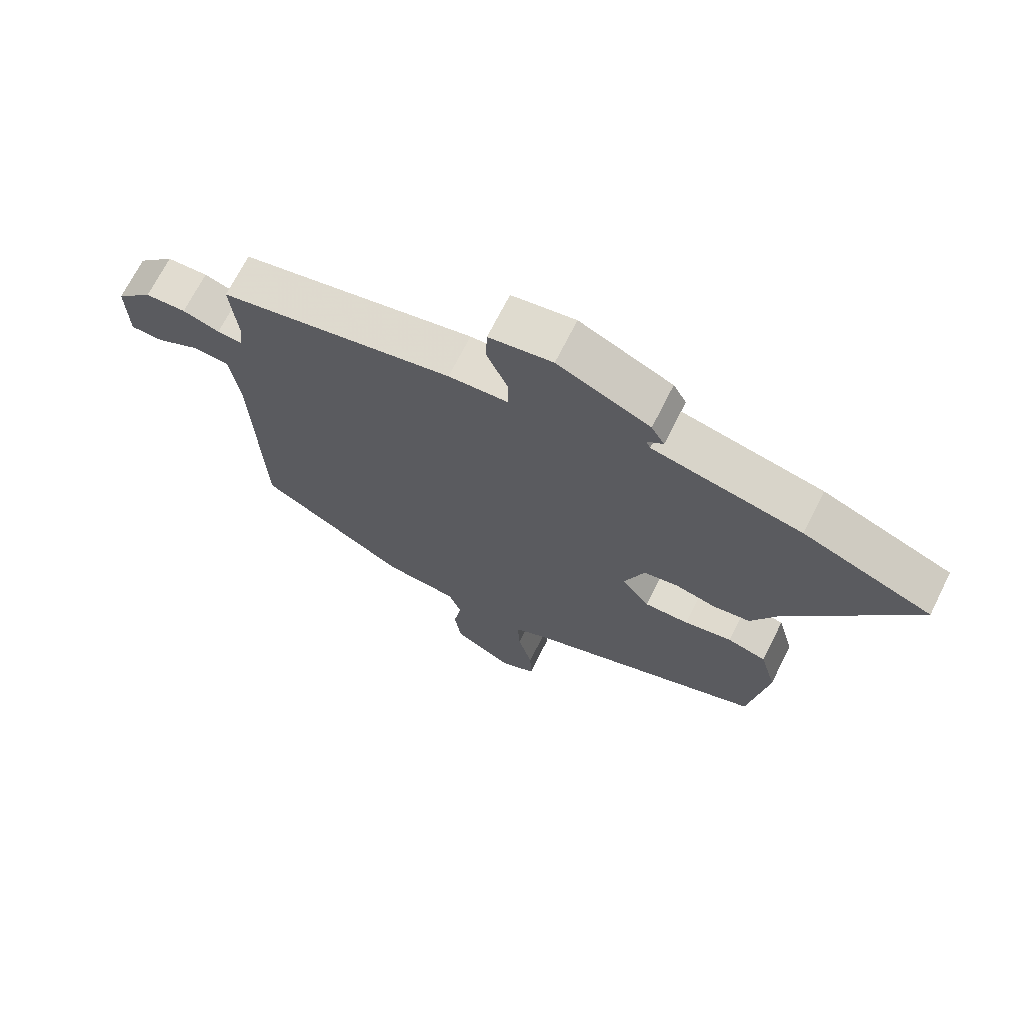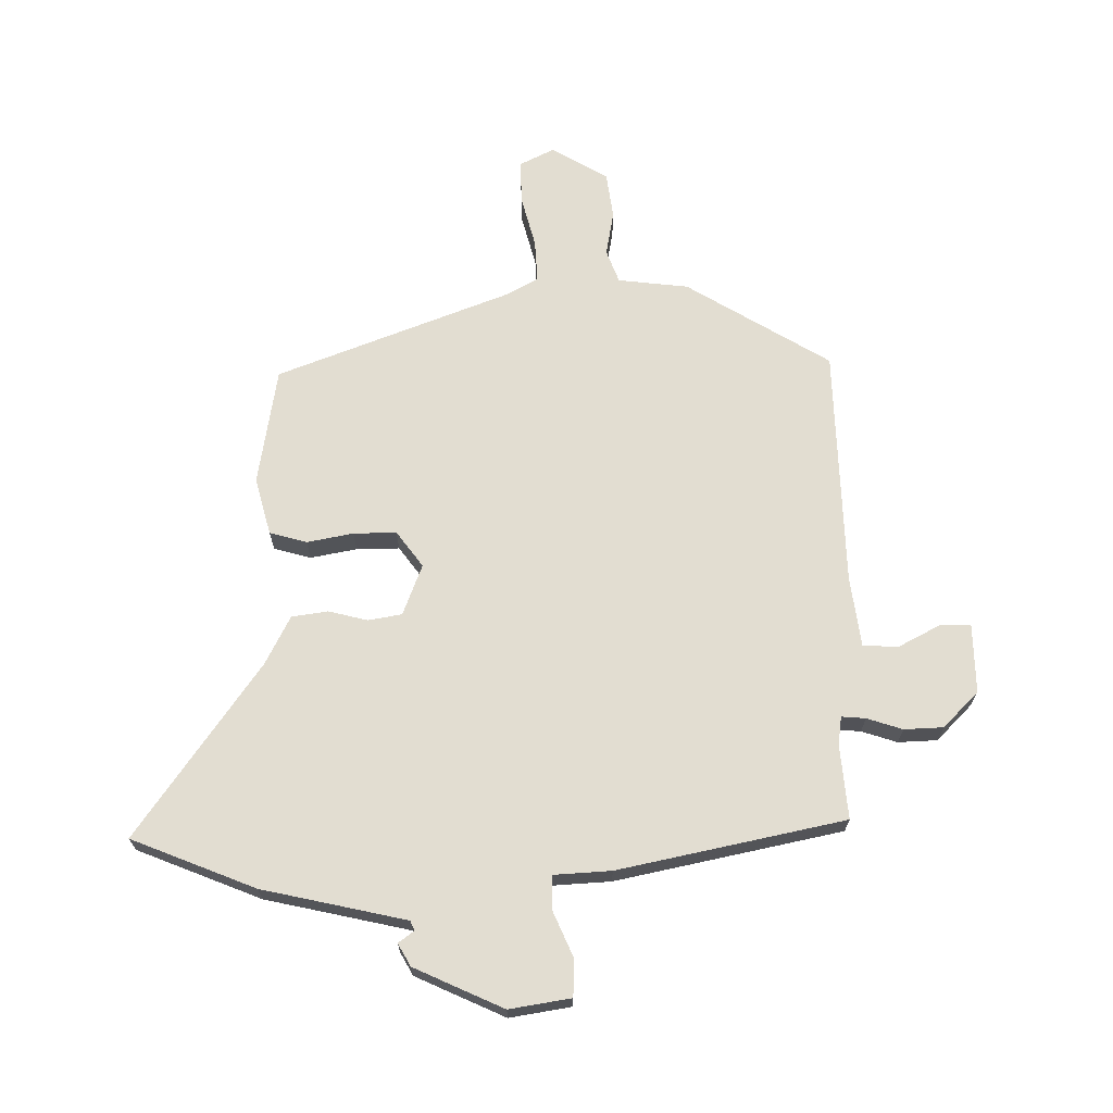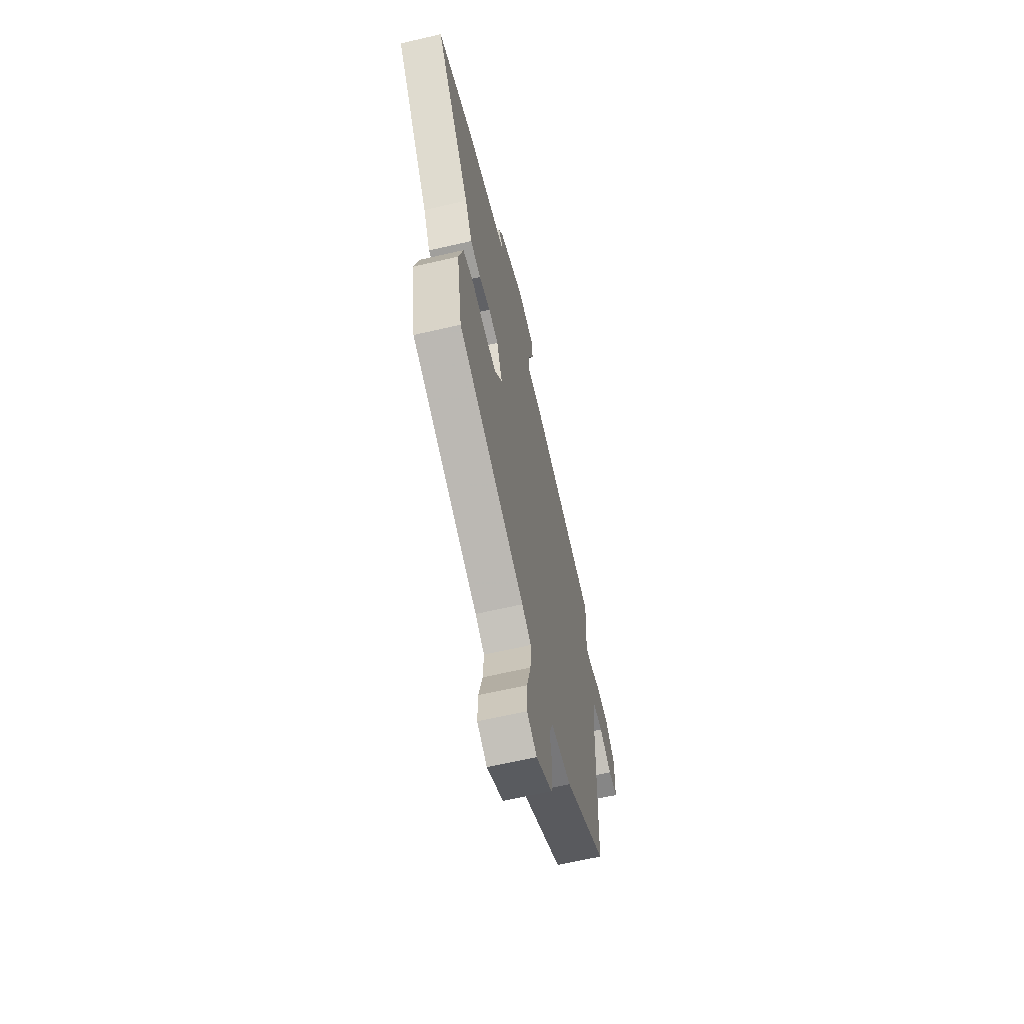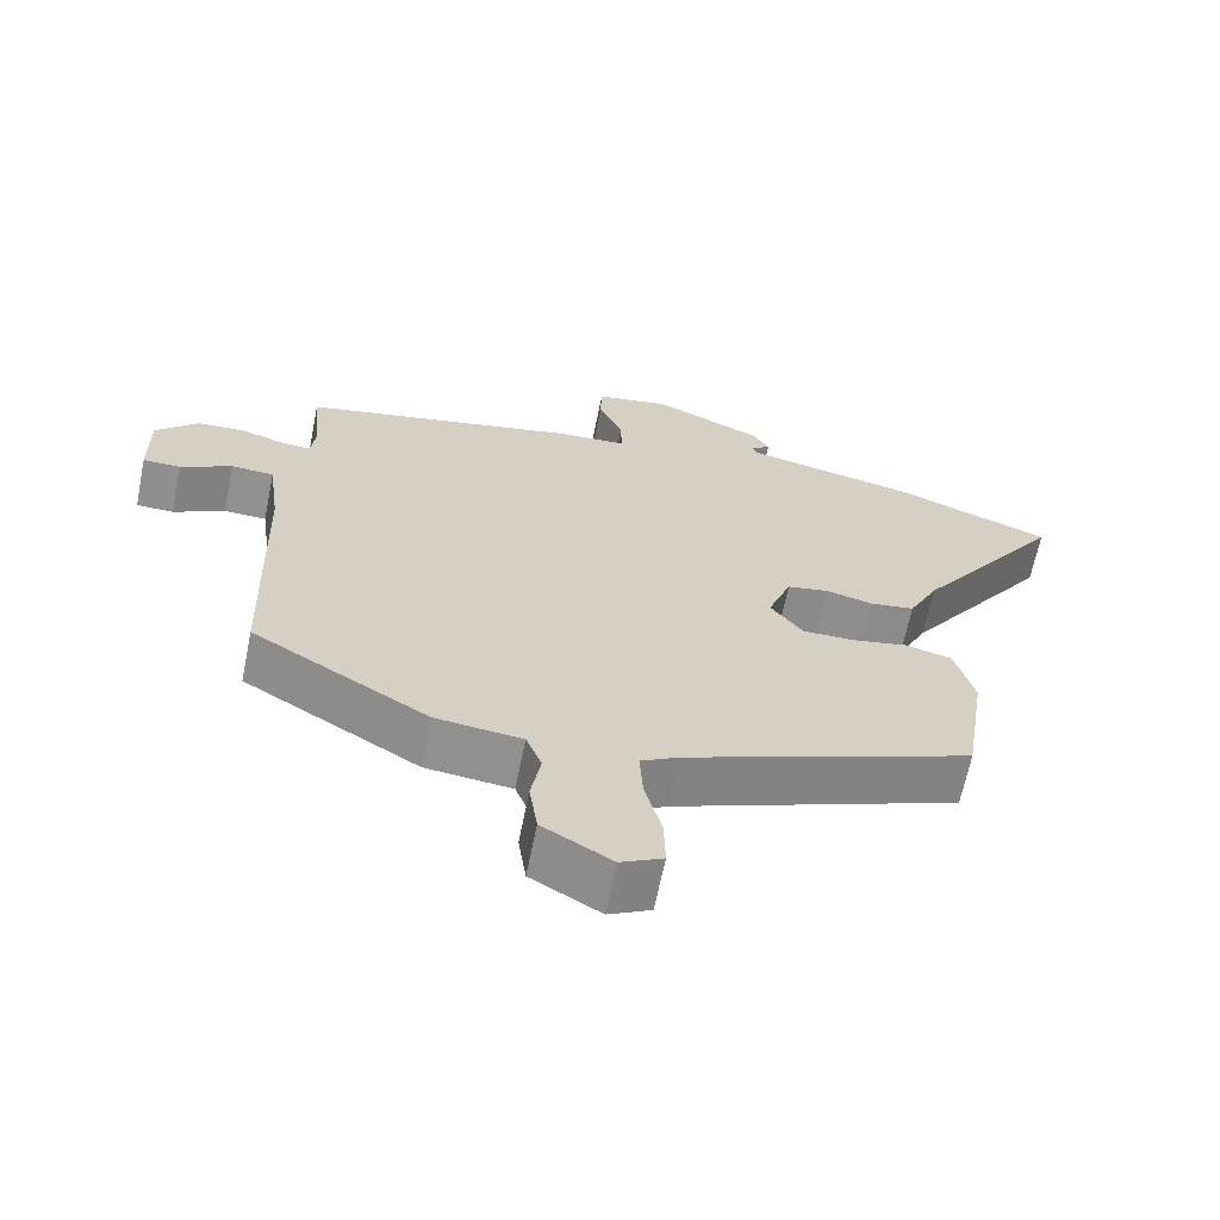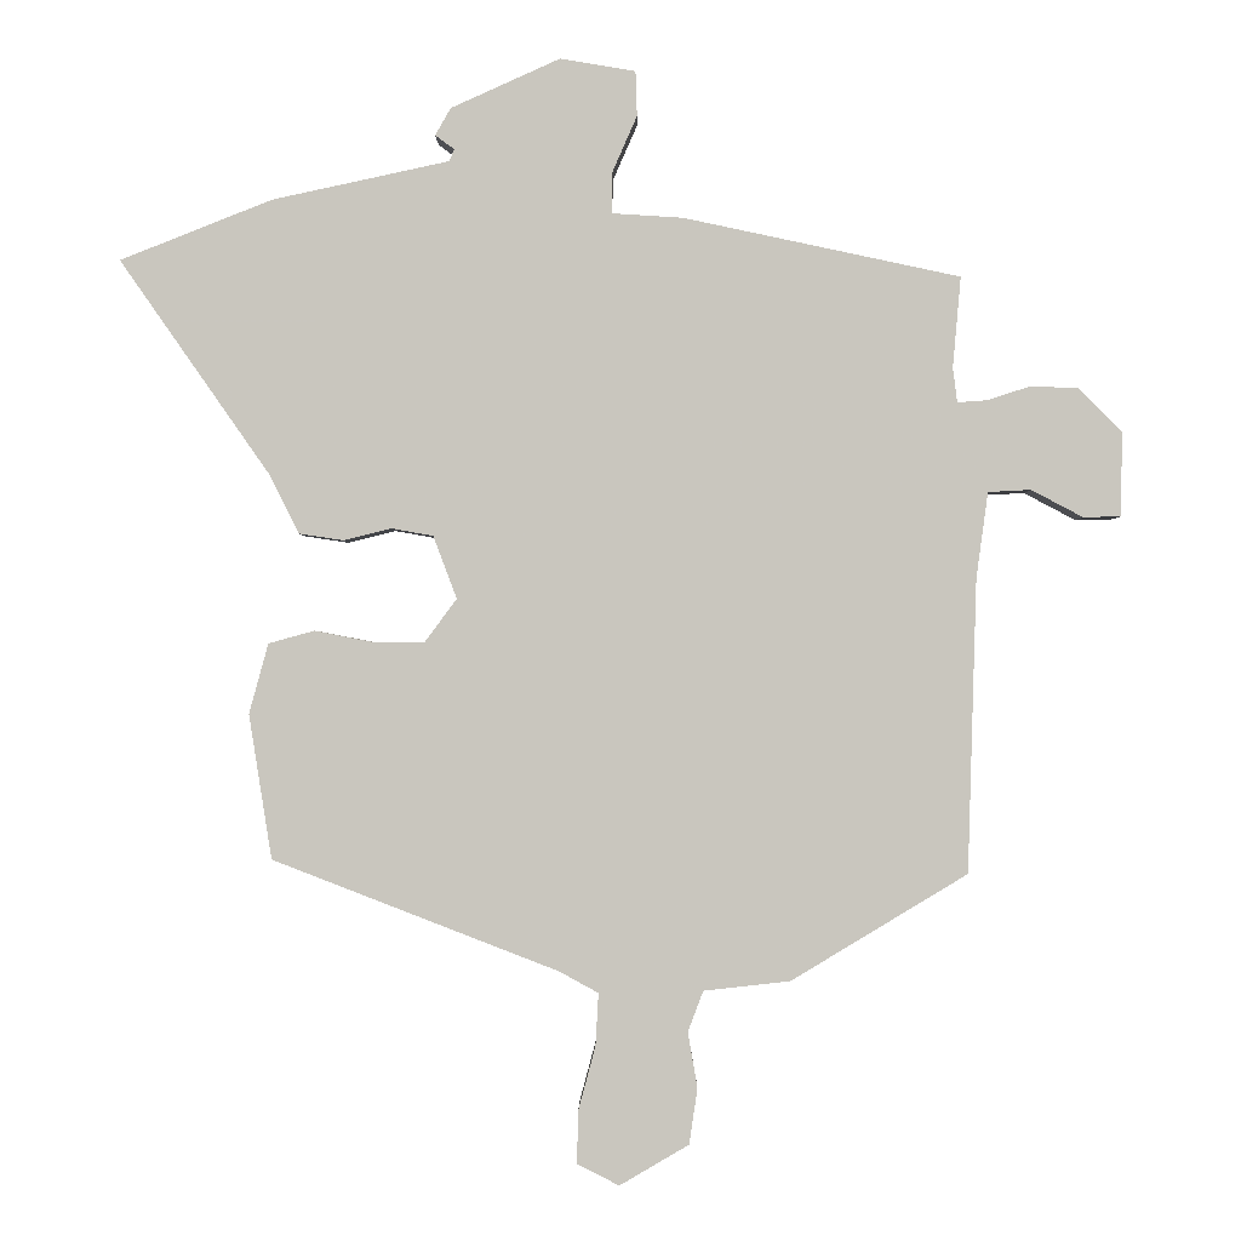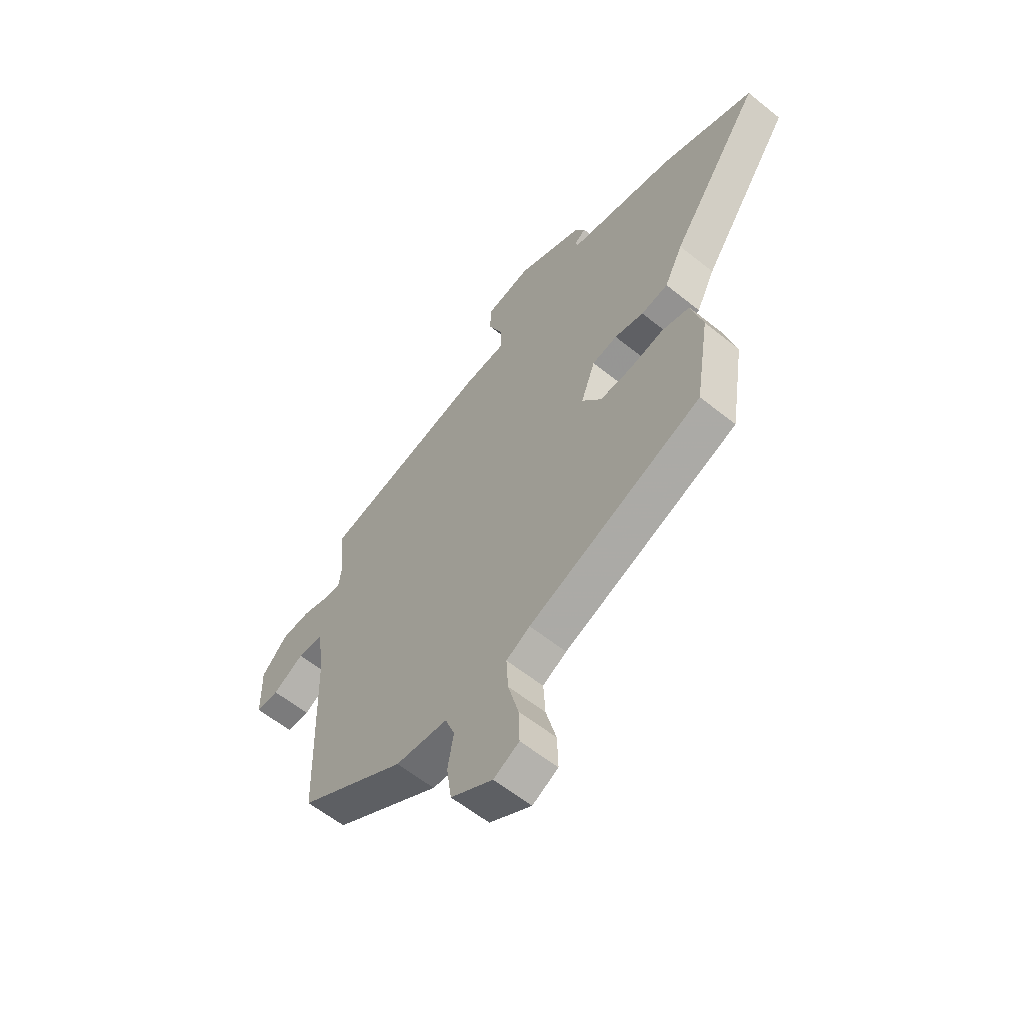
<metadata>
{"format":"obj","ext":"obj","renderer":"f3d","projection":"perspective","resolution":1024,"background":"white","views":[{"elev":69.7,"azim":-153.4,"up":"+Z"},{"elev":68.4,"azim":-0.4,"up":"+Y"},{"elev":-63.2,"azim":-76.7,"up":"+Z"},{"elev":-65.3,"azim":168.6,"up":"+Z"},{"elev":-1.1,"azim":0.2,"up":"+Z"},{"elev":-59.4,"azim":-129.6,"up":"+Z"}]}
</metadata>
<code>
v -0.672 0.07 0.432
v -0.466 0.07 0.514
v -0.346 0.07 0.54
v -0.227 0.07 0.566
v -0.22 0.07 0.582
v -0.246 0.07 0.601
v -0.225 0.07 0.638
v -0.077 0.07 0.705
v 0.025 0.07 0.688
v 0.027 0.07 0.627
v -0.006 0.07 0.552
v -0.007 0.07 0.495
v 0.089 0.07 0.489
v 0.464 0.07 0.409
v 0.453 0.07 0.286
v 0.459 0.07 0.239
v 0.499 0.07 0.242
v 0.558 0.07 0.261
v 0.623 0.07 0.258
v 0.681 0.07 0.199
v 0.679 0.07 0.085
v 0.628 0.07 0.084
v 0.558 0.07 0.121
v 0.5 0.07 0.118
v 0.484 0.07 0.001
v 0.472 0.07 -0.396
v 0.233 0.07 -0.54
v 0.116 0.07 -0.553
v 0.095 0.07 -0.608
v 0.108 0.07 -0.683
v 0.097 0.07 -0.759
v 0.003 0.07 -0.814
v -0.054 0.07 -0.785
v -0.052 0.07 -0.713
v -0.029 0.07 -0.627
v -0.025 0.07 -0.556
v -0.078 0.07 -0.527
v -0.465 0.07 -0.377
v -0.496 0.07 -0.181
v -0.47 0.07 -0.086
v -0.408 0.07 -0.069
v -0.331 0.07 -0.084
v -0.26 0.07 -0.085
v -0.216 0.07 -0.026
v -0.248 0.07 0.059
v -0.304 0.07 0.069
v -0.369 0.07 0.053
v -0.429 0.07 0.062
v -0.47 0.07 0.143
v -0.672 0 0.432
v -0.466 0 0.514
v -0.346 0 0.54
v -0.227 0 0.566
v -0.22 0 0.582
v -0.246 0 0.601
v -0.225 0 0.638
v -0.077 0 0.705
v 0.025 0 0.688
v 0.027 0 0.627
v -0.006 0 0.552
v -0.007 0 0.495
v 0.089 0 0.489
v 0.464 0 0.409
v 0.453 0 0.286
v 0.459 0 0.239
v 0.499 0 0.242
v 0.558 0 0.261
v 0.623 0 0.258
v 0.681 0 0.199
v 0.679 0 0.085
v 0.628 0 0.084
v 0.558 0 0.121
v 0.5 0 0.118
v 0.484 0 0.001
v 0.472 0 -0.396
v 0.233 0 -0.54
v 0.116 0 -0.553
v 0.095 0 -0.608
v 0.108 0 -0.683
v 0.097 0 -0.759
v 0.003 0 -0.814
v -0.054 0 -0.785
v -0.052 0 -0.713
v -0.029 0 -0.627
v -0.025 0 -0.556
v -0.078 0 -0.527
v -0.465 0 -0.377
v -0.496 0 -0.181
v -0.47 0 -0.086
v -0.408 0 -0.069
v -0.331 0 -0.084
v -0.26 0 -0.085
v -0.216 0 -0.026
v -0.248 0 0.059
v -0.304 0 0.069
v -0.369 0 0.053
v -0.429 0 0.062
v -0.47 0 0.143
f 46 47 48 49
f 1 2 3
f 49 1 3
f 46 49 3
f 45 46 3
f 44 45 3 4
f 40 41 42
f 39 40 42
f 38 39 42
f 37 38 42
f 36 37 42 43
f 33 34 35
f 32 33 35
f 31 32 35
f 30 31 35
f 29 30 35
f 28 29 35 36
f 36 43 44
f 28 36 44
f 27 28 44
f 26 27 44
f 25 26 44
f 21 22 23
f 20 21 23
f 19 20 23
f 18 19 23
f 17 18 23
f 16 17 23 24
f 12 13 14 15
f 12 15 16
f 9 10 11
f 8 9 11
f 7 8 11
f 6 7 11
f 5 6 11
f 5 11 12
f 24 25 44
f 16 24 44
f 12 16 44
f 5 12 44
f 4 5 44
f 98 97 96 95
f 52 51 50
f 52 50 98
f 52 98 95
f 52 95 94
f 53 52 94 93
f 91 90 89
f 91 89 88
f 91 88 87
f 91 87 86
f 92 91 86 85
f 84 83 82
f 84 82 81
f 84 81 80
f 84 80 79
f 84 79 78
f 85 84 78 77
f 93 92 85
f 93 85 77
f 93 77 76
f 93 76 75
f 93 75 74
f 72 71 70
f 72 70 69
f 72 69 68
f 72 68 67
f 72 67 66
f 73 72 66 65
f 64 63 62 61
f 65 64 61
f 60 59 58
f 60 58 57
f 60 57 56
f 60 56 55
f 60 55 54
f 61 60 54
f 93 74 73
f 93 73 65
f 93 65 61
f 93 61 54
f 93 54 53
f 1 50 51 2
f 2 51 52 3
f 3 52 53 4
f 4 53 54 5
f 5 54 55 6
f 6 55 56 7
f 7 56 57 8
f 8 57 58 9
f 9 58 59 10
f 10 59 60 11
f 11 60 61 12
f 12 61 62 13
f 13 62 63 14
f 14 63 64 15
f 15 64 65 16
f 16 65 66 17
f 17 66 67 18
f 18 67 68 19
f 19 68 69 20
f 20 69 70 21
f 21 70 71 22
f 22 71 72 23
f 23 72 73 24
f 24 73 74 25
f 25 74 75 26
f 26 75 76 27
f 27 76 77 28
f 28 77 78 29
f 29 78 79 30
f 30 79 80 31
f 31 80 81 32
f 32 81 82 33
f 33 82 83 34
f 34 83 84 35
f 35 84 85 36
f 36 85 86 37
f 37 86 87 38
f 38 87 88 39
f 39 88 89 40
f 40 89 90 41
f 41 90 91 42
f 42 91 92 43
f 43 92 93 44
f 44 93 94 45
f 45 94 95 46
f 46 95 96 47
f 47 96 97 48
f 48 97 98 49
f 49 98 50 1

</code>
